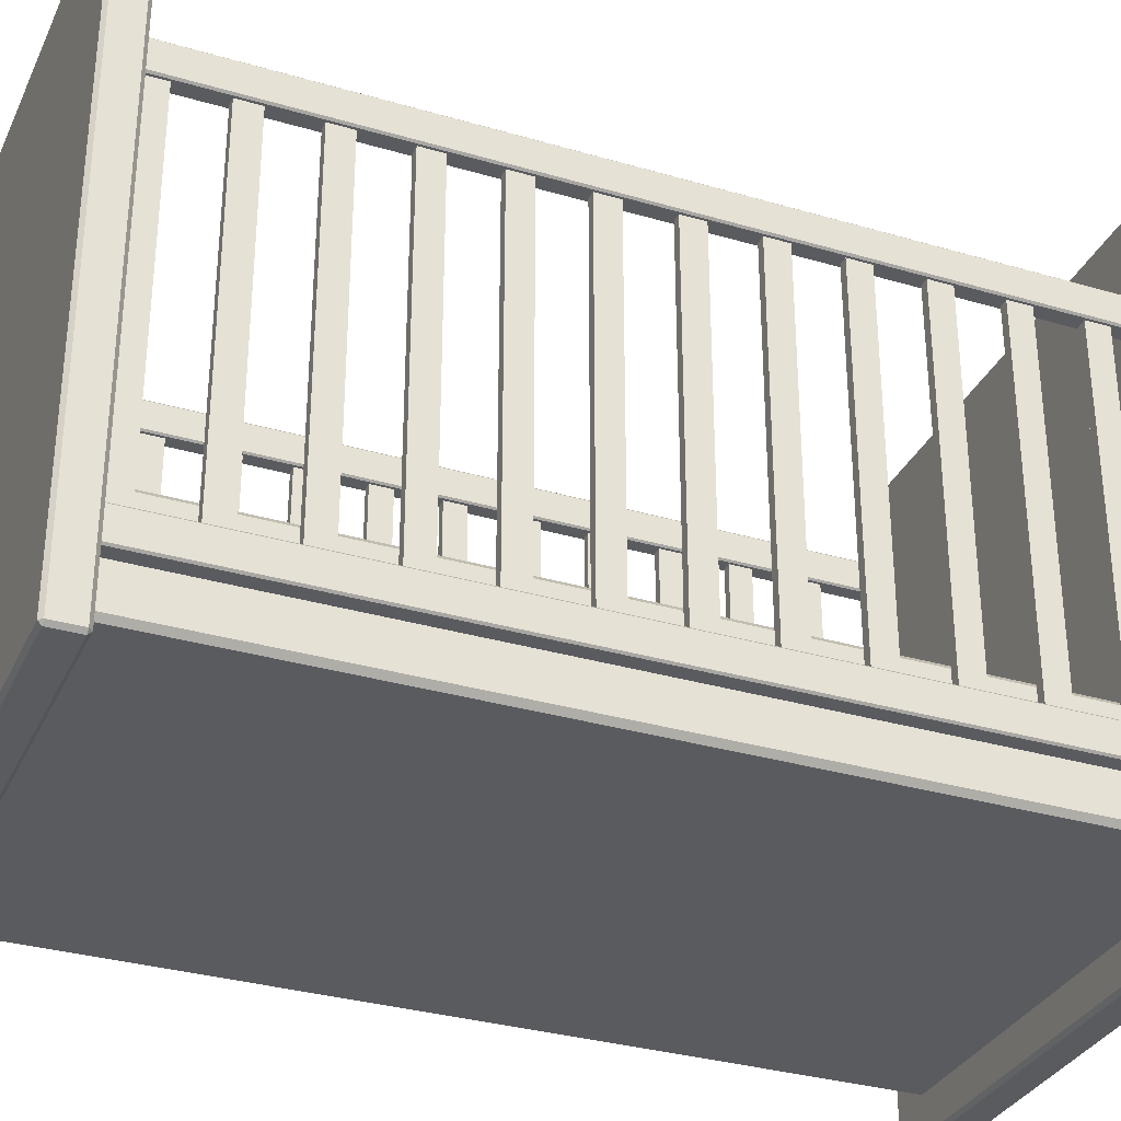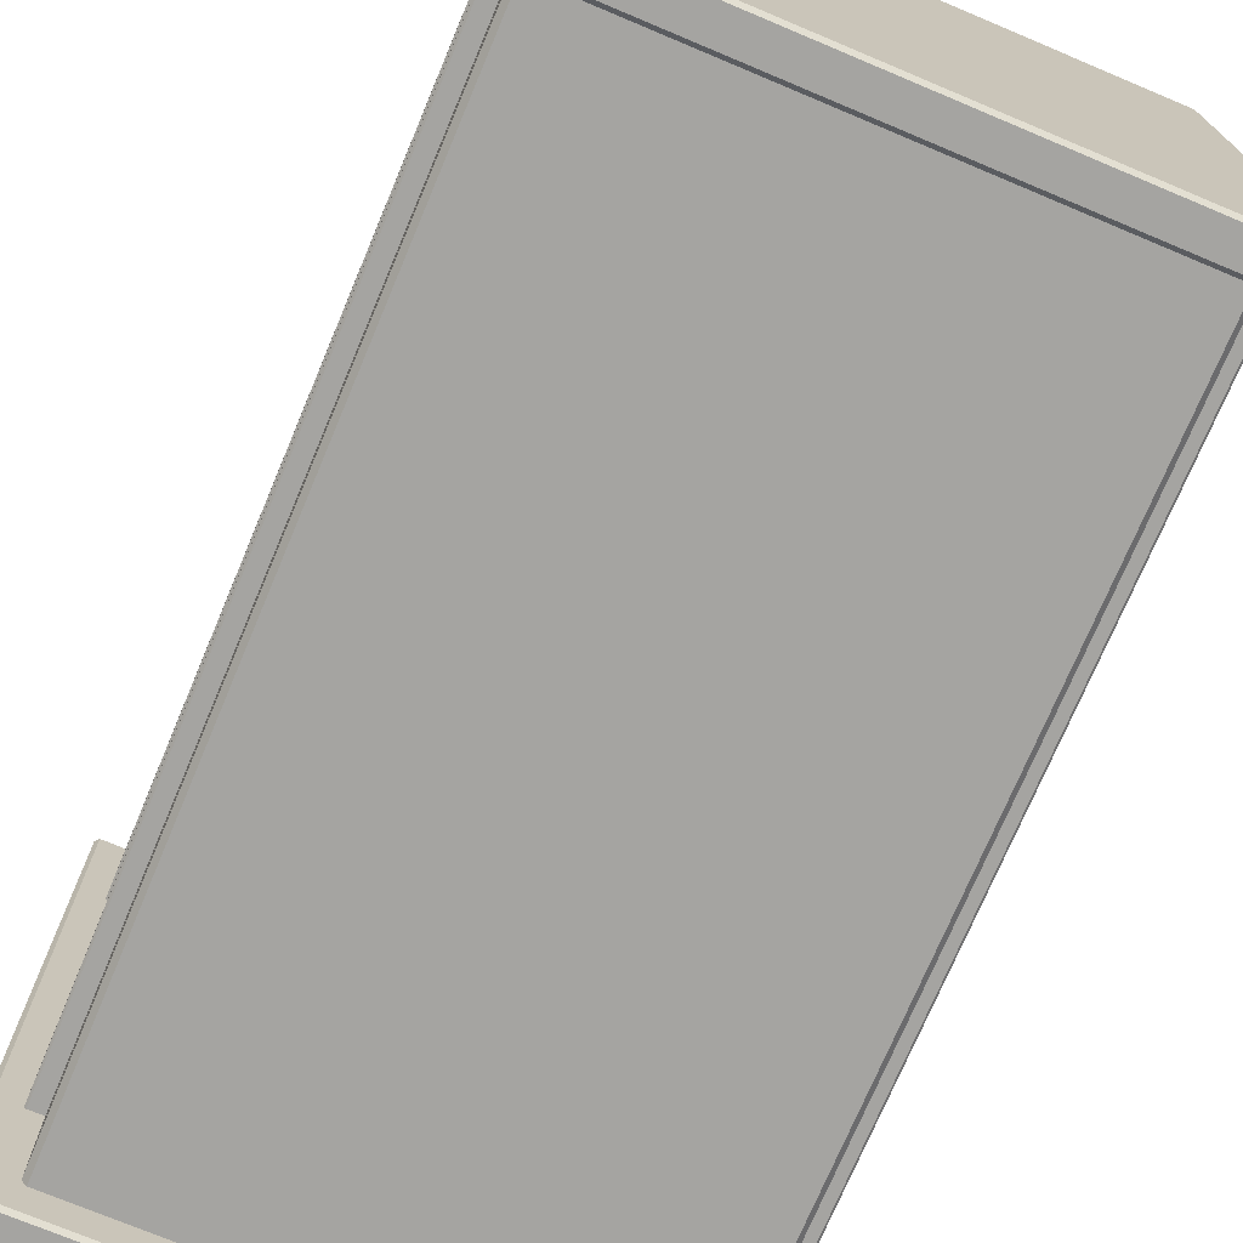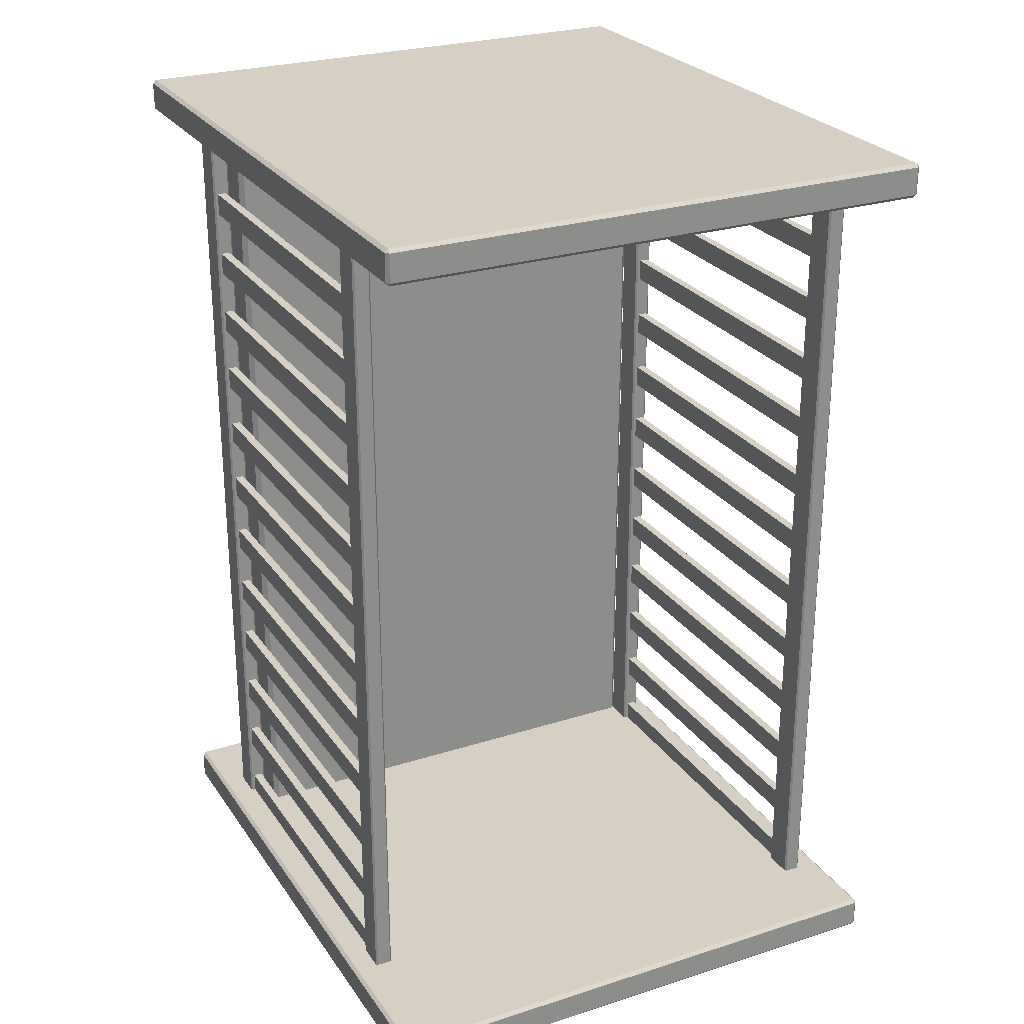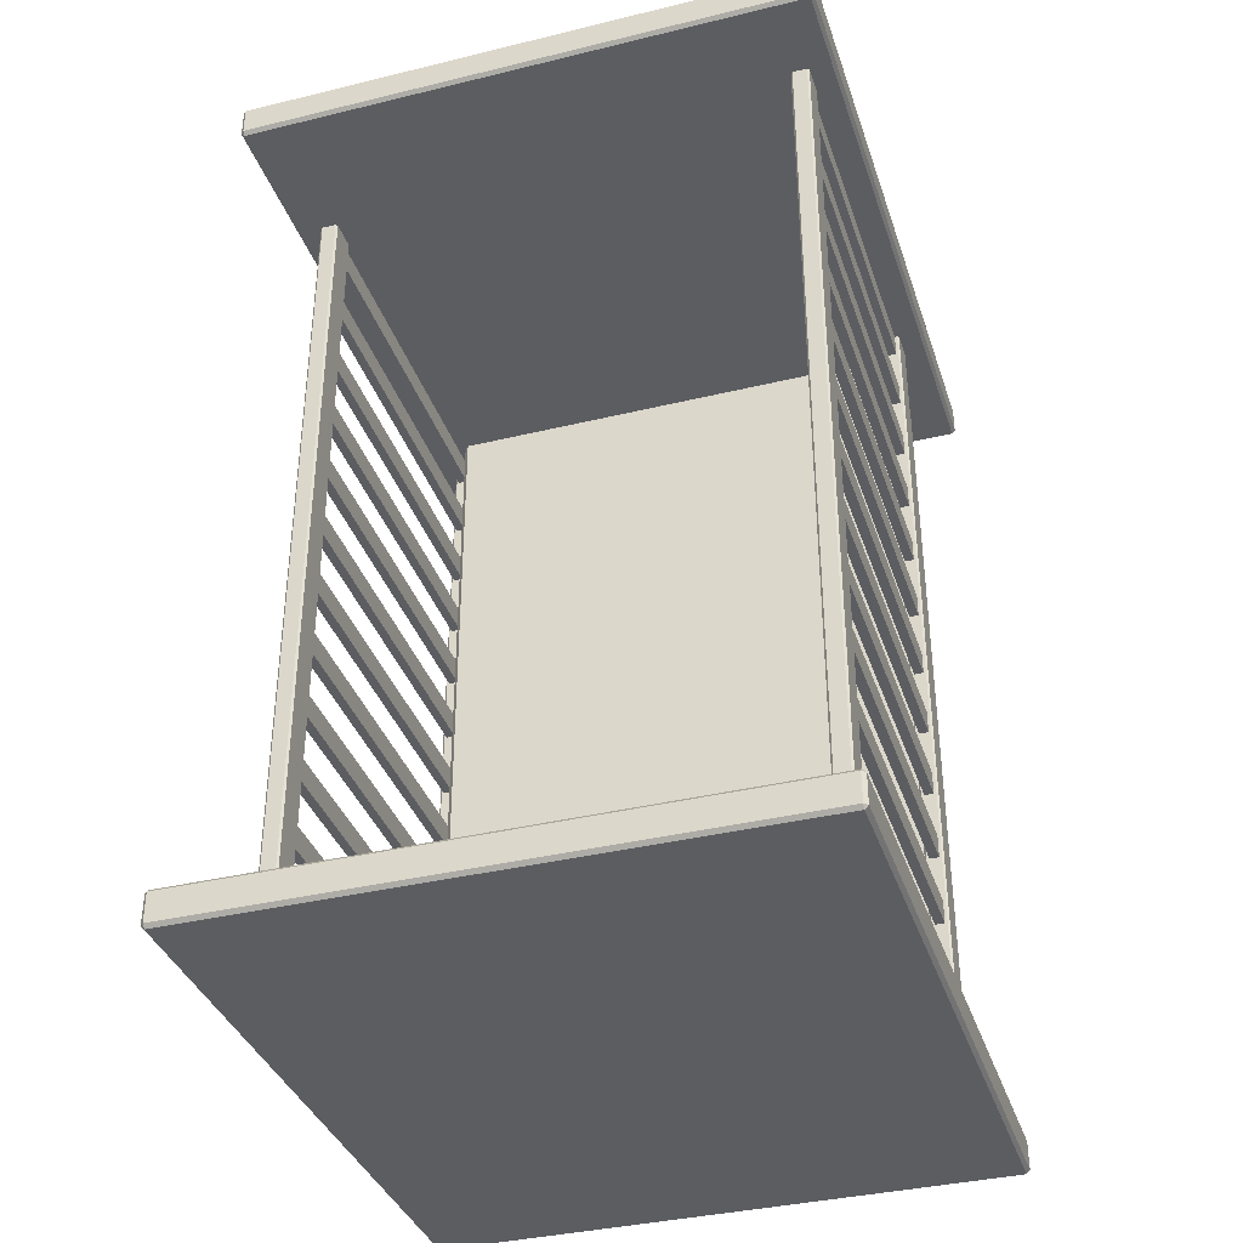
<metadata>
{"format":"obj","ext":"obj","renderer":"f3d","projection":"perspective","resolution":1024,"background":"white","views":[{"elev":-32.5,"azim":67.8,"up":"+Y"},{"elev":-73.3,"azim":-22.8,"up":"+Y"},{"elev":26.1,"azim":153.2,"up":"+Z"},{"elev":-36.7,"azim":-162.5,"up":"+Z"}]}
</metadata>
<code>
v 51.43 31.71 -86.5
v 53.3 31.71 -86.5
v 51.43 31.71 -81.7
v 53.3 31.71 -81.7
v 51.43 105.7 -81.7
v 53.3 105.7 -81.7
v 51.43 105.7 -86.5
v 53.3 105.7 -86.5
v 51.43 31.71 -72.34
v 53.3 31.71 -72.34
v 51.43 31.71 -67.54
v 53.3 31.71 -67.54
v 51.43 105.7 -67.54
v 53.3 105.7 -67.54
v 51.43 105.7 -72.34
v 53.3 105.7 -72.34
v 51.43 31.71 -58.18
v 53.3 31.71 -58.18
v 51.43 31.71 -53.38
v 53.3 31.71 -53.38
v 51.43 105.7 -53.38
v 53.3 105.7 -53.38
v 51.43 105.7 -58.18
v 53.3 105.7 -58.18
v 51.43 31.71 -44.02
v 53.3 31.71 -44.02
v 51.43 31.71 -39.21
v 53.3 31.71 -39.21
v 51.43 105.7 -39.21
v 53.3 105.7 -39.21
v 51.43 105.7 -44.02
v 53.3 105.7 -44.02
v 51.43 31.71 -29.85
v 53.3 31.71 -29.85
v 51.43 31.71 -25.05
v 53.3 31.71 -25.05
v 51.43 105.7 -25.05
v 53.3 105.7 -25.05
v 51.43 105.7 -29.85
v 53.3 105.7 -29.85
v 51.43 31.71 -15.69
v 53.3 31.71 -15.69
v 51.43 31.71 -10.89
v 53.3 31.71 -10.89
v 51.43 105.7 -10.89
v 53.3 105.7 -10.89
v 51.43 105.7 -15.69
v 53.3 105.7 -15.69
v 51.43 31.71 -1.532
v 53.3 31.71 -1.532
v 51.43 31.71 3.269
v 53.3 31.71 3.269
v 51.43 105.7 3.269
v 53.3 105.7 3.269
v 51.43 105.7 -1.532
v 53.3 105.7 -1.532
v 51.43 31.71 12.63
v 53.3 31.71 12.63
v 51.43 31.71 17.43
v 53.3 31.71 17.43
v 51.43 105.7 17.43
v 53.3 105.7 17.43
v 51.43 105.7 12.63
v 53.3 105.7 12.63
v 51.43 31.71 26.79
v 53.3 31.71 26.79
v 51.43 31.71 31.59
v 53.3 31.71 31.59
v 51.43 105.7 31.59
v 53.3 105.7 31.59
v 51.43 105.7 26.79
v 53.3 105.7 26.79
v 51.43 31.71 40.95
v 53.3 31.71 40.95
v 51.43 31.71 45.75
v 53.3 31.71 45.75
v 51.43 105.7 45.75
v 53.3 105.7 45.75
v 51.43 105.7 40.95
v 53.3 105.7 40.95
v 51.43 31.71 55.11
v 53.3 31.71 55.11
v 51.43 31.71 59.91
v 53.3 31.71 59.91
v 51.43 105.7 59.91
v 53.3 105.7 59.91
v 51.43 105.7 55.11
v 53.3 105.7 55.11
v 51.43 31.71 69.27
v 53.3 31.71 69.27
v 51.43 31.71 74.08
v 53.3 31.71 74.08
v 51.43 105.7 74.08
v 53.3 105.7 74.08
v 51.43 105.7 69.27
v 53.3 105.7 69.27
v 51.43 31.71 83.44
v 53.3 31.71 83.44
v 51.43 31.71 88.24
v 53.3 31.71 88.24
v 51.43 105.7 88.24
v 53.3 105.7 88.24
v 51.43 105.7 83.44
v 53.3 105.7 83.44
v 50.45 106.1 88.4
v 50.82 105.7 88.4
v 50.82 106.1 88.76
v 53.81 105.7 88.4
v 54.18 106.1 88.4
v 53.81 106.1 88.76
v 50.82 112.4 88.4
v 50.45 112 88.4
v 50.82 112 88.76
v 54.18 112 88.4
v 53.81 112.4 88.4
v 53.81 112 88.76
v 50.82 112 -87.08
v 50.45 112 -86.73
v 50.82 112.4 -86.73
v 54.18 112 -86.73
v 53.81 112 -87.08
v 53.81 112.4 -86.73
v 50.82 105.7 -86.73
v 50.45 106.1 -86.73
v 50.82 106.1 -87.08
v 54.18 106.1 -86.73
v 53.81 105.7 -86.73
v 53.81 106.1 -87.08
v 50.45 25.38 88.4
v 50.82 25 88.4
v 50.82 25.38 88.76
v 53.81 25 88.4
v 54.18 25.38 88.4
v 53.81 25.38 88.76
v 50.82 31.71 88.4
v 50.45 31.34 88.4
v 50.82 31.34 88.76
v 54.18 31.34 88.4
v 53.81 31.71 88.4
v 53.81 31.34 88.76
v 50.82 31.34 -87.08
v 50.45 31.34 -86.73
v 50.82 31.71 -86.73
v 54.18 31.34 -86.73
v 53.81 31.34 -87.08
v 53.81 31.71 -86.73
v 50.82 25 -86.73
v 50.45 25.38 -86.73
v 50.82 25.38 -87.08
v 54.18 25.38 -86.73
v 53.81 25 -86.73
v 53.81 25.38 -87.08
v -49.02 37.9 88.4
v -50 36.81 88.4
v -50 36.81 -86.73
v -49.02 37.9 -86.73
v 50 36.81 88.4
v 49.02 37.9 88.4
v 49.02 37.9 -86.73
v 50 36.81 -86.73
v -50 28.15 88.4
v -49.02 27.06 88.4
v -49.02 27.06 -86.73
v -50 28.15 -86.73
v 49.02 27.06 88.4
v 50 28.15 88.4
v 50 28.15 -86.73
v 49.02 27.06 -86.73
v -50 25.98 88.4
v -50 25.98 -86.73
v 50 25.98 88.4
v 50 25.98 -86.73
v -50 17.31 88.4
v -49.02 16.23 88.4
v -49.02 16.23 -86.73
v -50 17.31 -86.73
v 49.02 16.23 88.4
v 50 17.31 88.4
v 50 17.31 -86.73
v 49.02 16.23 -86.73
v 58.72 8.183 94.88
v 59.44 8.903 94.88
v 58.72 8.903 95.6
v 59.44 74.79 94.88
v 58.72 74.79 95.6
v -58.46 8.903 94.88
v -57.74 8.183 94.88
v -57.74 8.903 95.6
v -58.46 74.79 94.88
v -57.74 74.79 95.6
v -57.74 8.903 88.4
v -57.74 8.183 89.12
v -58.46 8.903 89.12
v -58.46 74.79 89.12
v -57.74 74.79 88.4
v 59.44 8.903 89.12
v 58.72 8.183 89.12
v 58.72 8.903 88.4
v 58.72 74.79 88.4
v 59.44 74.79 89.12
v 58.72 140.7 95.6
v 59.44 140.7 94.88
v 58.72 141.4 94.88
v -58.46 140.7 94.88
v -57.74 140.7 95.6
v -57.74 141.4 94.88
v -57.74 140.7 88.4
v -58.46 140.7 89.12
v -57.74 141.4 89.12
v 59.44 140.7 89.12
v 58.72 140.7 88.4
v 58.72 141.4 89.12
v 58.72 8.183 -86.73
v 59.44 8.903 -86.73
v 58.72 8.903 -86.01
v 59.44 74.79 -86.73
v 58.72 74.79 -86.01
v -58.46 8.903 -86.73
v -57.74 8.183 -86.73
v -57.74 8.903 -86.01
v -58.46 74.79 -86.73
v -57.74 74.79 -86.01
v -57.74 8.903 -93.2
v -57.74 8.183 -92.48
v -58.46 8.903 -92.48
v -58.46 74.79 -92.48
v -57.74 74.79 -93.2
v 59.44 8.903 -92.48
v 58.72 8.183 -92.48
v 58.72 8.903 -93.2
v 58.72 74.79 -93.2
v 59.44 74.79 -92.48
v 58.72 140.7 -86.01
v 59.44 140.7 -86.73
v 58.72 141.4 -86.73
v -58.46 140.7 -86.73
v -57.74 140.7 -86.01
v -57.74 141.4 -86.73
v -57.74 140.7 -93.2
v -58.46 140.7 -92.48
v -57.74 141.4 -92.48
v 59.44 140.7 -92.48
v 58.72 140.7 -93.2
v 58.72 141.4 -92.48
v -50.45 44.23 -86.5
v -52.33 44.23 -86.5
v -50.45 44.23 -81.7
v -52.33 44.23 -81.7
v -50.45 117.2 -81.7
v -52.33 117.2 -81.7
v -50.45 117.2 -86.5
v -52.33 117.2 -86.5
v -50.45 44.23 -72.34
v -52.33 44.23 -72.34
v -50.45 44.23 -67.54
v -52.33 44.23 -67.54
v -50.45 117.2 -67.54
v -52.33 117.2 -67.54
v -50.45 117.2 -72.34
v -52.33 117.2 -72.34
v -50.45 44.23 -58.18
v -52.33 44.23 -58.18
v -50.45 44.23 -53.38
v -52.33 44.23 -53.38
v -50.45 117.2 -53.38
v -52.33 117.2 -53.38
v -50.45 117.2 -58.18
v -52.33 117.2 -58.18
v -50.45 44.23 -44.02
v -52.33 44.23 -44.02
v -50.45 44.23 -39.21
v -52.33 44.23 -39.21
v -50.45 117.2 -39.21
v -52.33 117.2 -39.21
v -50.45 117.2 -44.02
v -52.33 117.2 -44.02
v -50.45 44.23 -29.85
v -52.33 44.23 -29.85
v -50.45 44.23 -25.05
v -52.33 44.23 -25.05
v -50.45 117.2 -25.05
v -52.33 117.2 -25.05
v -50.45 117.2 -29.85
v -52.33 117.2 -29.85
v -50.45 44.23 -15.69
v -52.33 44.23 -15.69
v -50.45 44.23 -10.89
v -52.33 44.23 -10.89
v -50.45 117.2 -10.89
v -52.33 117.2 -10.89
v -50.45 117.2 -15.69
v -52.33 117.2 -15.69
v -50.45 44.23 -1.532
v -52.33 44.23 -1.532
v -50.45 44.23 3.269
v -52.33 44.23 3.269
v -50.45 117.2 3.269
v -52.33 117.2 3.269
v -50.45 117.2 -1.532
v -52.33 117.2 -1.532
v -50.45 44.23 12.63
v -52.33 44.23 12.63
v -50.45 44.23 17.43
v -52.33 44.23 17.43
v -50.45 117.2 17.43
v -52.33 117.2 17.43
v -50.45 117.2 12.63
v -52.33 117.2 12.63
v -50.45 44.23 26.79
v -52.33 44.23 26.79
v -50.45 44.23 31.59
v -52.33 44.23 31.59
v -50.45 117.2 31.59
v -52.33 117.2 31.59
v -50.45 117.2 26.79
v -52.33 117.2 26.79
v -50.45 44.23 40.95
v -52.33 44.23 40.95
v -50.45 44.23 45.75
v -52.33 44.23 45.75
v -50.45 117.2 45.75
v -52.33 117.2 45.75
v -50.45 117.2 40.95
v -52.33 117.2 40.95
v -50.45 44.23 55.11
v -52.33 44.23 55.11
v -50.45 44.23 59.91
v -52.33 44.23 59.91
v -50.45 117.2 59.91
v -52.33 117.2 59.91
v -50.45 117.2 55.11
v -52.33 117.2 55.11
v -50.45 44.23 69.27
v -52.33 44.23 69.27
v -50.45 44.23 74.08
v -52.33 44.23 74.08
v -50.45 117.2 74.08
v -52.33 117.2 74.08
v -50.45 117.2 69.27
v -52.33 117.2 69.27
v -50.45 44.23 83.44
v -52.33 44.23 83.44
v -50.45 44.23 88.24
v -52.33 44.23 88.24
v -50.45 117.2 88.24
v -52.33 117.2 88.24
v -50.45 117.2 83.44
v -52.33 117.2 83.44
v -49.47 117.6 88.4
v -49.85 117.2 88.4
v -49.85 117.6 88.76
v -52.83 117.2 88.4
v -53.2 117.6 88.4
v -52.83 117.6 88.76
v -49.85 123.9 88.4
v -49.47 123.5 88.4
v -49.85 123.5 88.76
v -53.2 123.5 88.4
v -52.83 123.9 88.4
v -52.83 123.5 88.76
v -49.85 123.5 -87.08
v -49.47 123.5 -86.73
v -49.85 123.9 -86.73
v -53.2 123.5 -86.73
v -52.83 123.5 -87.08
v -52.83 123.9 -86.73
v -49.85 117.2 -86.73
v -49.47 117.6 -86.73
v -49.85 117.6 -87.08
v -53.2 117.6 -86.73
v -52.83 117.2 -86.73
v -52.83 117.6 -87.08
v -49.47 37.9 88.4
v -49.85 37.52 88.4
v -49.85 37.9 88.76
v -52.83 37.52 88.4
v -53.2 37.9 88.4
v -52.83 37.9 88.76
v -49.85 44.23 88.4
v -49.47 43.86 88.4
v -49.85 43.86 88.76
v -53.2 43.86 88.4
v -52.83 44.23 88.4
v -52.83 43.86 88.76
v -49.85 43.86 -87.08
v -49.47 43.86 -86.73
v -49.85 44.23 -86.73
v -53.2 43.86 -86.73
v -52.83 43.86 -87.08
v -52.83 44.23 -86.73
v -49.85 37.52 -86.73
v -49.47 37.9 -86.73
v -49.85 37.9 -87.08
v -53.2 37.9 -86.73
v -52.83 37.52 -86.73
v -52.83 37.9 -87.08
f 3 4 6 5
f 7 8 2 1
f 2 8 6 4
f 7 1 3 5
f 11 12 14 13
f 15 16 10 9
f 10 16 14 12
f 15 9 11 13
f 19 20 22 21
f 23 24 18 17
f 18 24 22 20
f 23 17 19 21
f 27 28 30 29
f 31 32 26 25
f 26 32 30 28
f 31 25 27 29
f 35 36 38 37
f 39 40 34 33
f 34 40 38 36
f 39 33 35 37
f 43 44 46 45
f 47 48 42 41
f 42 48 46 44
f 47 41 43 45
f 51 52 54 53
f 55 56 50 49
f 50 56 54 52
f 55 49 51 53
f 59 60 62 61
f 63 64 58 57
f 58 64 62 60
f 63 57 59 61
f 67 68 70 69
f 71 72 66 65
f 66 72 70 68
f 71 65 67 69
f 75 76 78 77
f 79 80 74 73
f 74 80 78 76
f 79 73 75 77
f 83 84 86 85
f 87 88 82 81
f 82 88 86 84
f 87 81 83 85
f 91 92 94 93
f 95 96 90 89
f 90 96 94 92
f 95 89 91 93
f 99 100 102 101
f 103 104 98 97
f 98 104 102 100
f 103 97 99 101
f 123 127 108 106
f 110 116 113 107
f 112 118 124 105
f 126 120 114 109
f 115 122 119 111
f 121 128 125 117
f 106 105 124 123
f 107 106 108 110
f 105 107 113 112
f 109 108 127 126
f 110 109 114 116
f 112 111 119 118
f 111 113 116 115
f 115 114 120 122
f 118 117 125 124
f 117 119 122 121
f 121 120 126 128
f 123 125 128 127
f 105 106 107
f 108 109 110
f 111 112 113
f 114 115 116
f 117 118 119
f 120 121 122
f 123 124 125
f 126 127 128
f 147 151 132 130
f 134 140 137 131
f 136 142 148 129
f 150 144 138 133
f 139 146 143 135
f 145 152 149 141
f 130 129 148 147
f 131 130 132 134
f 129 131 137 136
f 133 132 151 150
f 134 133 138 140
f 136 135 143 142
f 135 137 140 139
f 139 138 144 146
f 142 141 149 148
f 141 143 146 145
f 145 144 150 152
f 147 149 152 151
f 129 130 131
f 132 133 134
f 135 136 137
f 138 139 140
f 141 142 143
f 144 145 146
f 147 148 149
f 150 151 152
f 156 153 158 159
f 166 167 160 157
f 164 161 154 155
f 154 153 156 155
f 158 157 160 159
f 162 161 164 163
f 166 165 168 167
f 174 175 180 177
f 178 179 172 171
f 176 173 169 170
f 169 162 163 170
f 165 171 172 168
f 174 173 176 175
f 178 177 180 179
f 187 192 197 181
f 212 209 206 203
f 182 181 197 196
f 183 182 184 185
f 181 183 188 187
f 185 184 202 201
f 187 186 193 192
f 186 188 190 189
f 189 190 205 204
f 192 191 198 197
f 191 193 194 195
f 195 194 208 207
f 196 198 199 200
f 200 199 211 210
f 203 202 210 212
f 201 203 206 205
f 204 206 209 208
f 207 209 212 211
f 184 182 196 200
f 190 188 183 185
f 185 201 205 190
f 194 193 186 189
f 189 204 208 194
f 199 198 191 195
f 195 207 211 199
f 200 210 202 184
f 181 182 183
f 186 187 188
f 191 192 193
f 196 197 198
f 201 202 203
f 204 205 206
f 207 208 209
f 210 211 212
f 219 224 229 213
f 244 241 238 235
f 214 213 229 228
f 215 214 216 217
f 213 215 220 219
f 217 216 234 233
f 219 218 225 224
f 218 220 222 221
f 221 222 237 236
f 224 223 230 229
f 223 225 226 227
f 227 226 240 239
f 228 230 231 232
f 232 231 243 242
f 235 234 242 244
f 233 235 238 237
f 236 238 241 240
f 239 241 244 243
f 216 214 228 232
f 222 220 215 217
f 217 233 237 222
f 226 225 218 221
f 221 236 240 226
f 231 230 223 227
f 227 239 243 231
f 232 242 234 216
f 213 214 215
f 218 219 220
f 223 224 225
f 228 229 230
f 233 234 235
f 236 237 238
f 239 240 241
f 242 243 244
f 247 249 250 248
f 251 245 246 252
f 246 248 250 252
f 251 249 247 245
f 255 257 258 256
f 259 253 254 260
f 254 256 258 260
f 259 257 255 253
f 263 265 266 264
f 267 261 262 268
f 262 264 266 268
f 267 265 263 261
f 271 273 274 272
f 275 269 270 276
f 270 272 274 276
f 275 273 271 269
f 279 281 282 280
f 283 277 278 284
f 278 280 282 284
f 283 281 279 277
f 287 289 290 288
f 291 285 286 292
f 286 288 290 292
f 291 289 287 285
f 295 297 298 296
f 299 293 294 300
f 294 296 298 300
f 299 297 295 293
f 303 305 306 304
f 307 301 302 308
f 302 304 306 308
f 307 305 303 301
f 311 313 314 312
f 315 309 310 316
f 310 312 314 316
f 315 313 311 309
f 319 321 322 320
f 323 317 318 324
f 318 320 322 324
f 323 321 319 317
f 327 329 330 328
f 331 325 326 332
f 326 328 330 332
f 331 329 327 325
f 335 337 338 336
f 339 333 334 340
f 334 336 338 340
f 339 337 335 333
f 343 345 346 344
f 347 341 342 348
f 342 344 346 348
f 347 345 343 341
f 367 350 352 371
f 354 351 357 360
f 356 349 368 362
f 370 353 358 364
f 359 355 363 366
f 365 361 369 372
f 350 367 368 349
f 351 354 352 350
f 349 356 357 351
f 353 370 371 352
f 354 360 358 353
f 356 362 363 355
f 355 359 360 357
f 359 366 364 358
f 362 368 369 361
f 361 365 366 363
f 365 372 370 364
f 367 371 372 369
f 349 351 350
f 352 354 353
f 355 357 356
f 358 360 359
f 361 363 362
f 364 366 365
f 367 369 368
f 370 372 371
f 391 374 376 395
f 378 375 381 384
f 380 373 392 386
f 394 377 382 388
f 383 379 387 390
f 389 385 393 396
f 374 391 392 373
f 375 378 376 374
f 373 380 381 375
f 377 394 395 376
f 378 384 382 377
f 380 386 387 379
f 379 383 384 381
f 383 390 388 382
f 386 392 393 385
f 385 389 390 387
f 389 396 394 388
f 391 395 396 393
f 373 375 374
f 376 378 377
f 379 381 380
f 382 384 383
f 385 387 386
f 388 390 389
f 391 393 392
f 394 396 395

</code>
